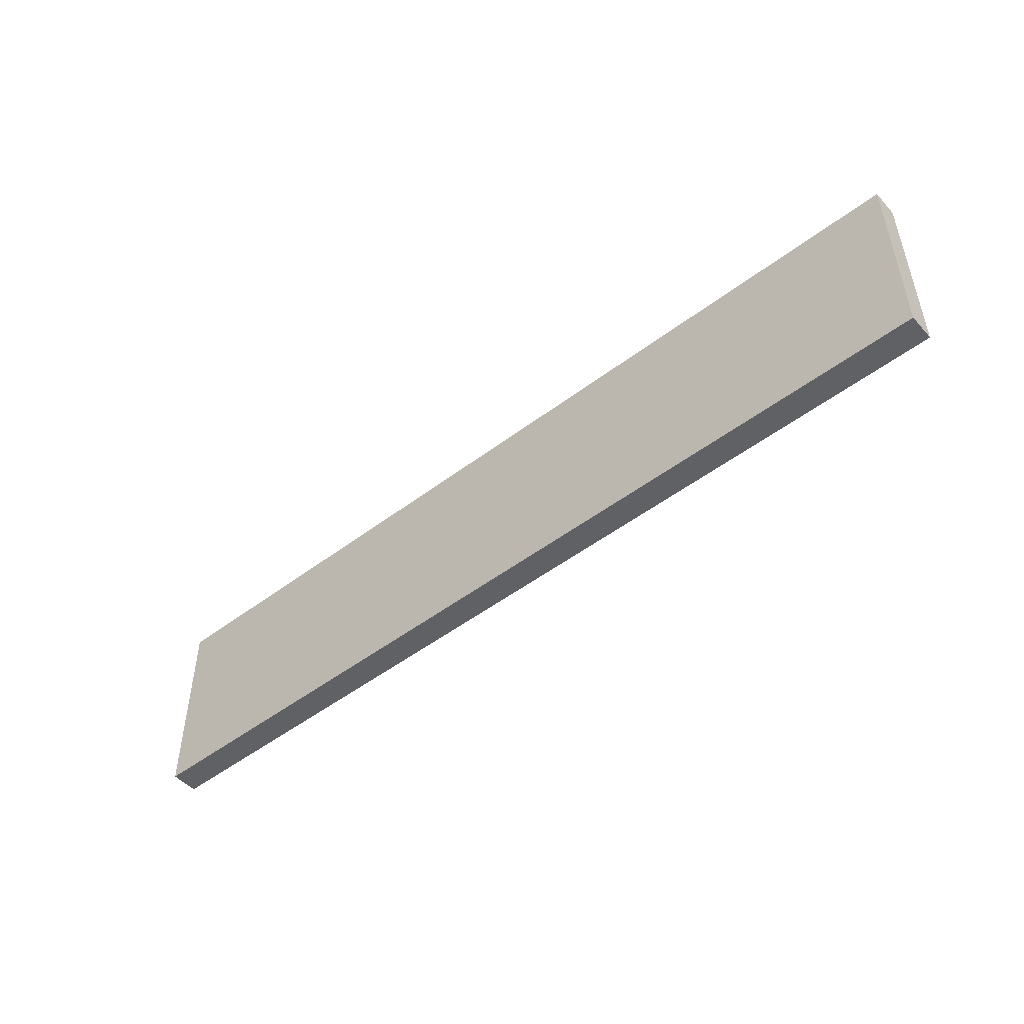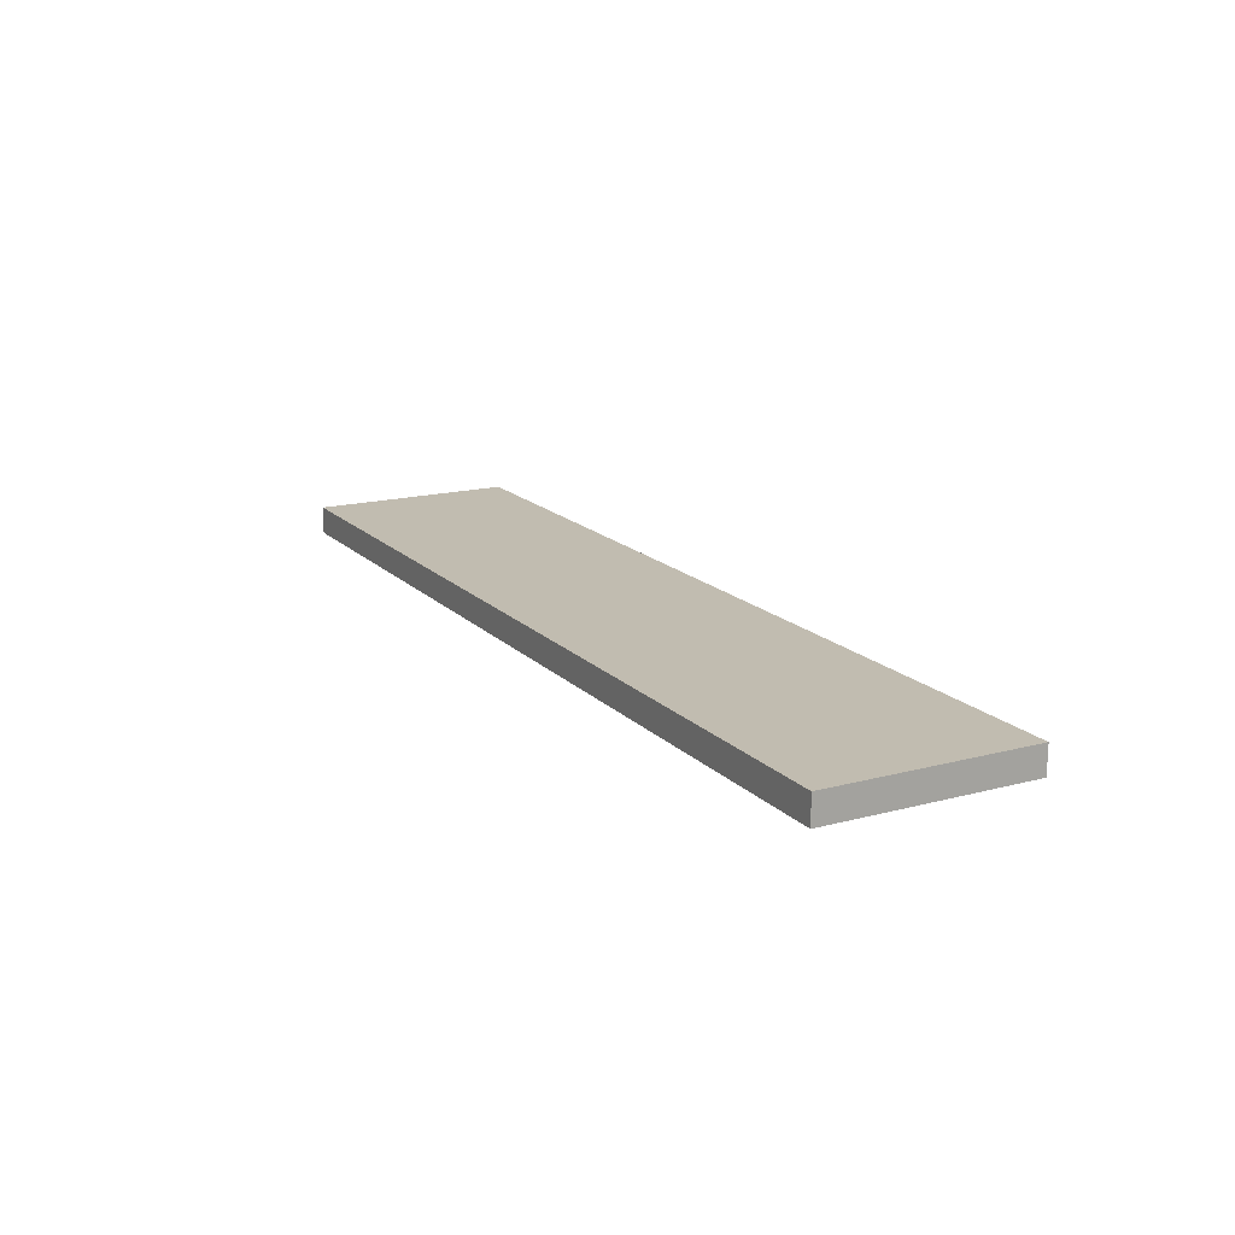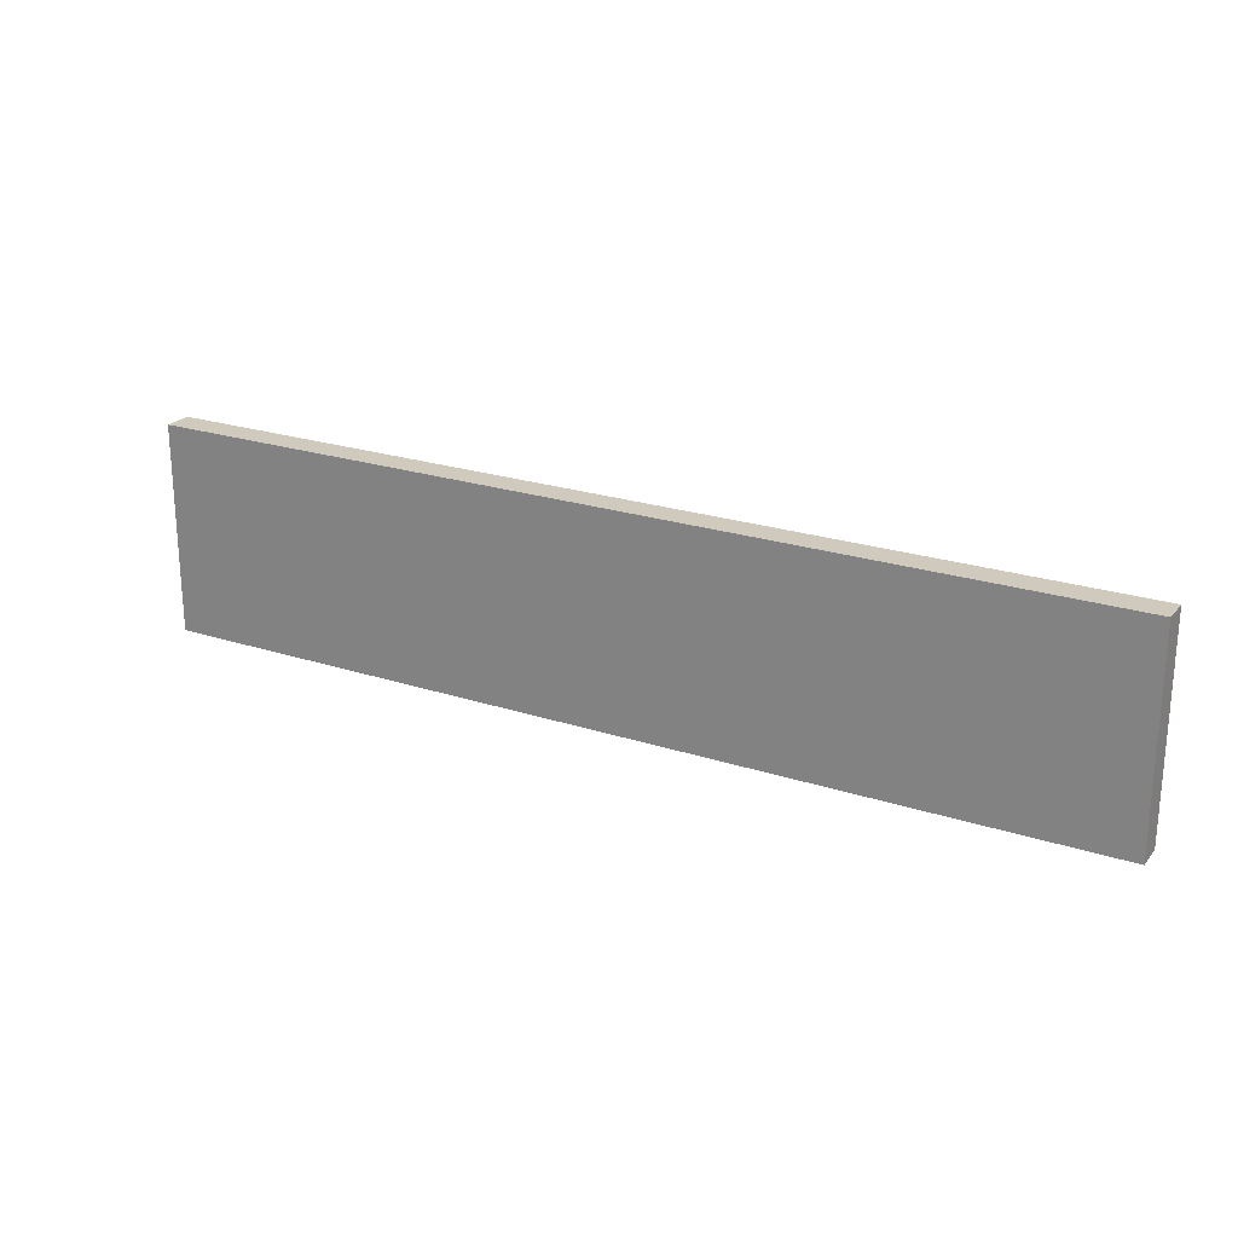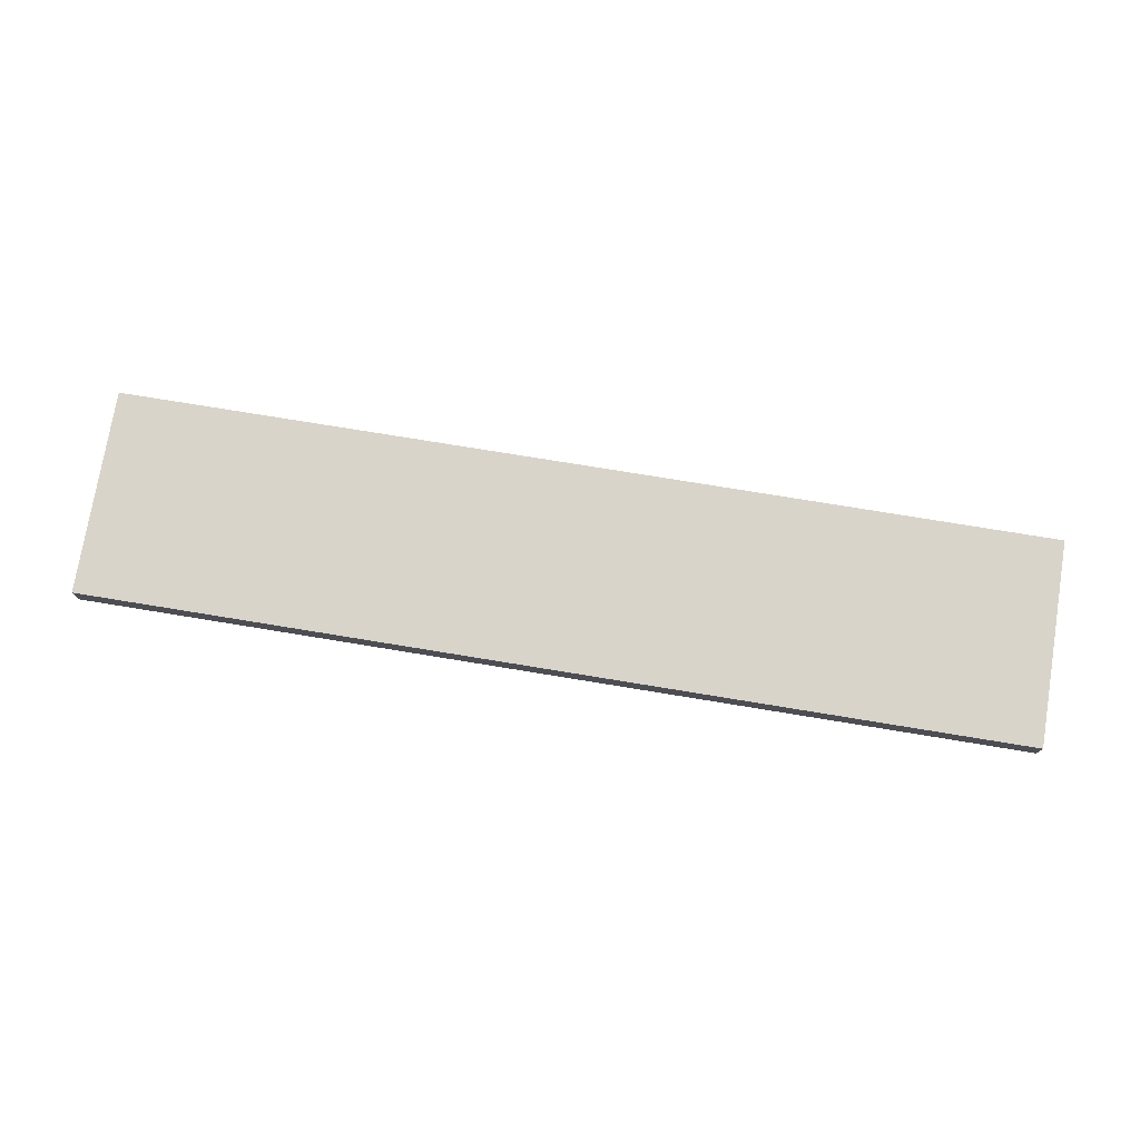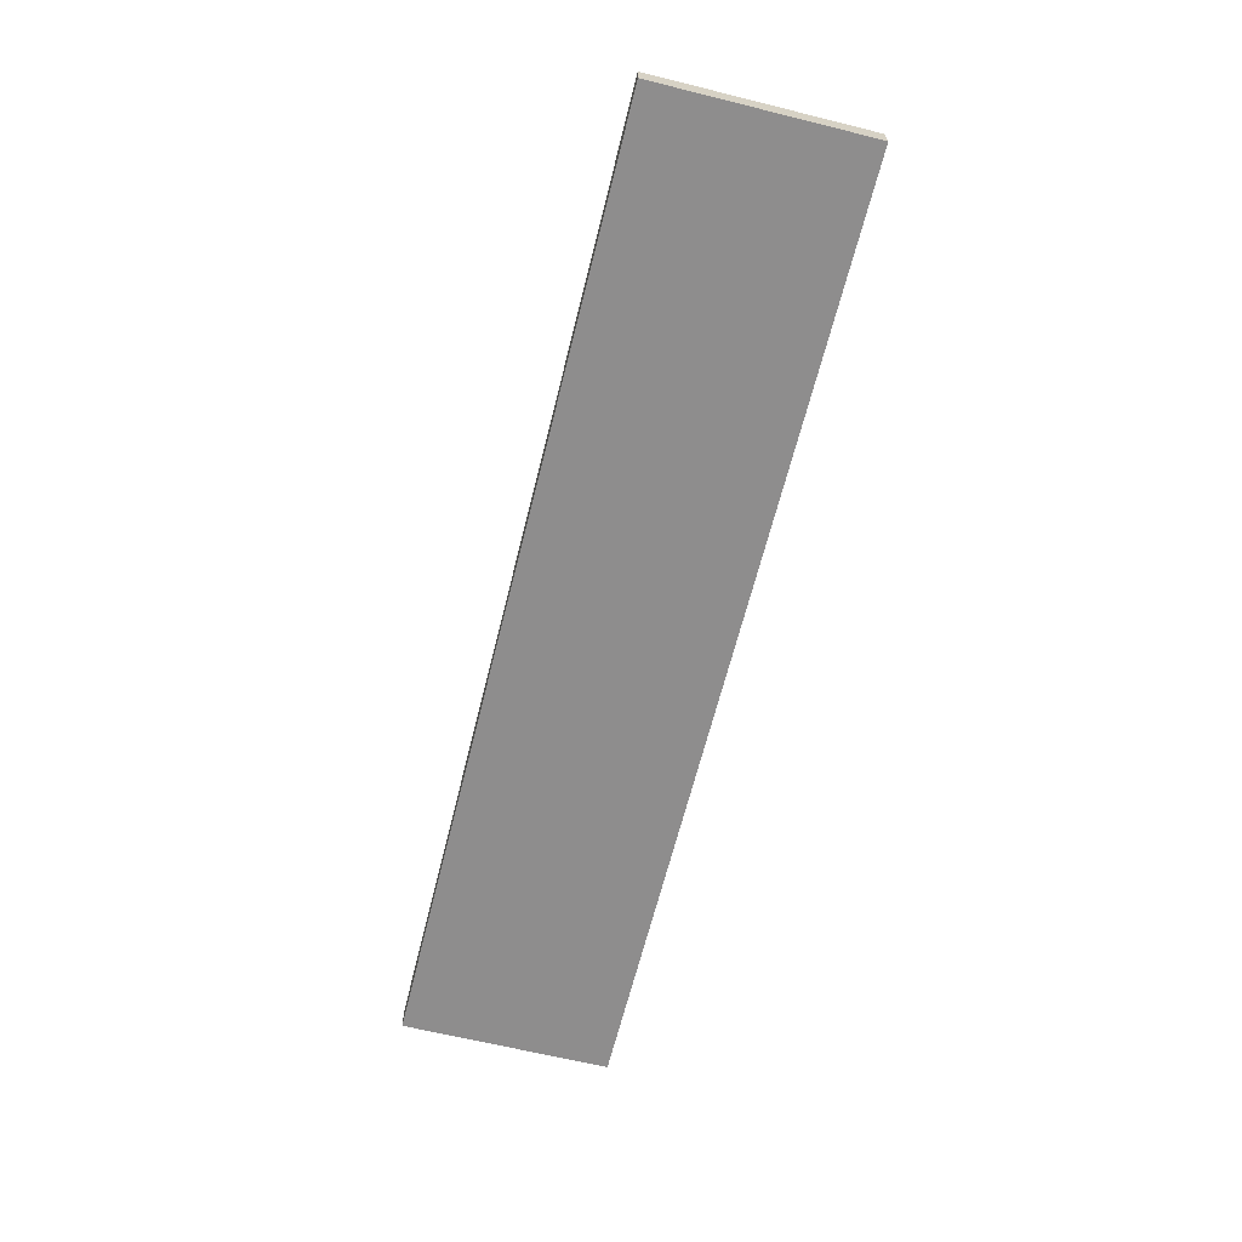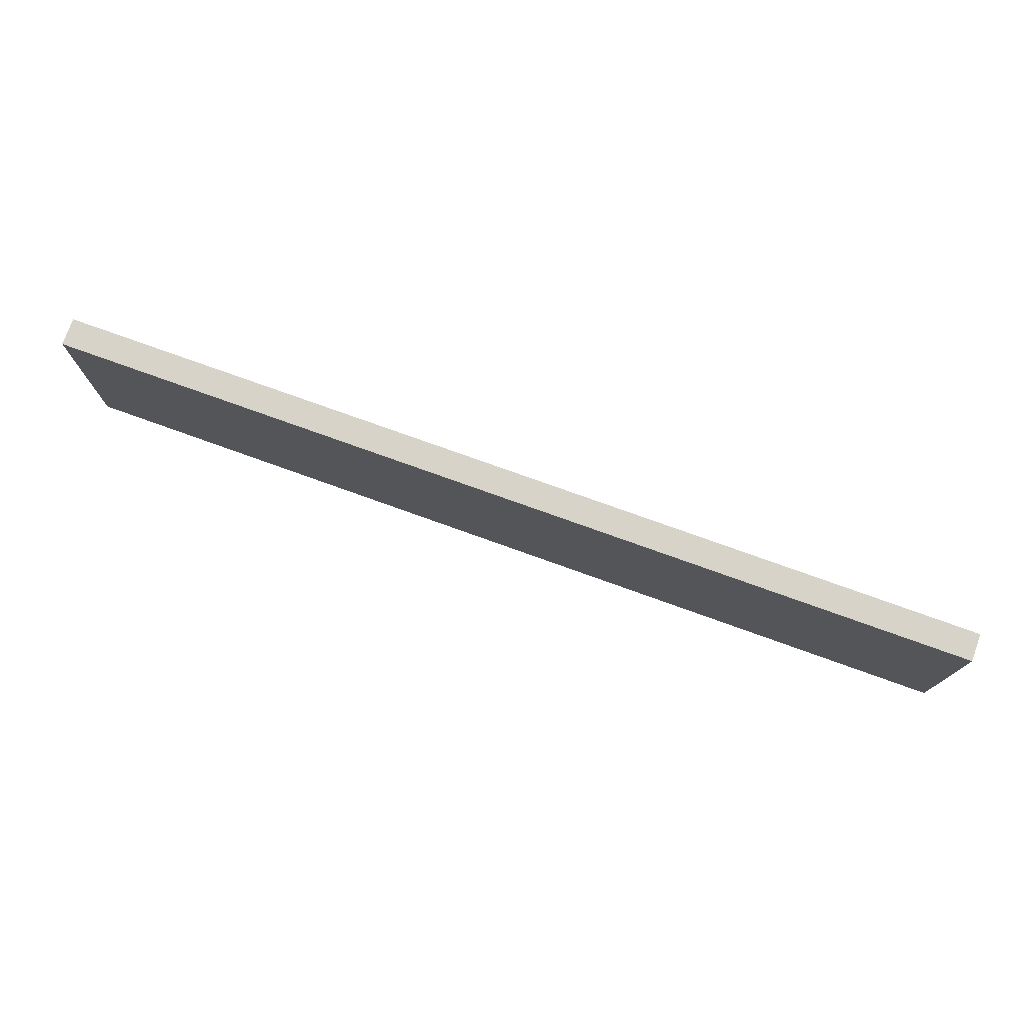
<metadata>
{"format":"obj","ext":"obj","renderer":"f3d","projection":"perspective","resolution":1024,"background":"white","views":[{"elev":-49.1,"azim":-139.8,"up":"+Y"},{"elev":16.6,"azim":61.6,"up":"+Z"},{"elev":22.9,"azim":-150.8,"up":"+Y"},{"elev":75.7,"azim":-170.7,"up":"+Z"},{"elev":-64.7,"azim":76.0,"up":"+Z"},{"elev":75.9,"azim":-160.2,"up":"+Y"}]}
</metadata>
<code>
v 9e-06 0 -28.12
v 9e-06 0 -3e-06
v 9e-06 210 -28.12
v 9e-06 210 -3e-06
v 955.1 210 -28.12
v 955.1 210 -3e-06
v 955.1 0 -28.12
v 955.1 0 -3e-06
f 1 2 4 3
f 3 4 6 5
f 5 6 8 7
f 7 8 2 1
f 2 8 6 4
f 7 1 3 5

</code>
